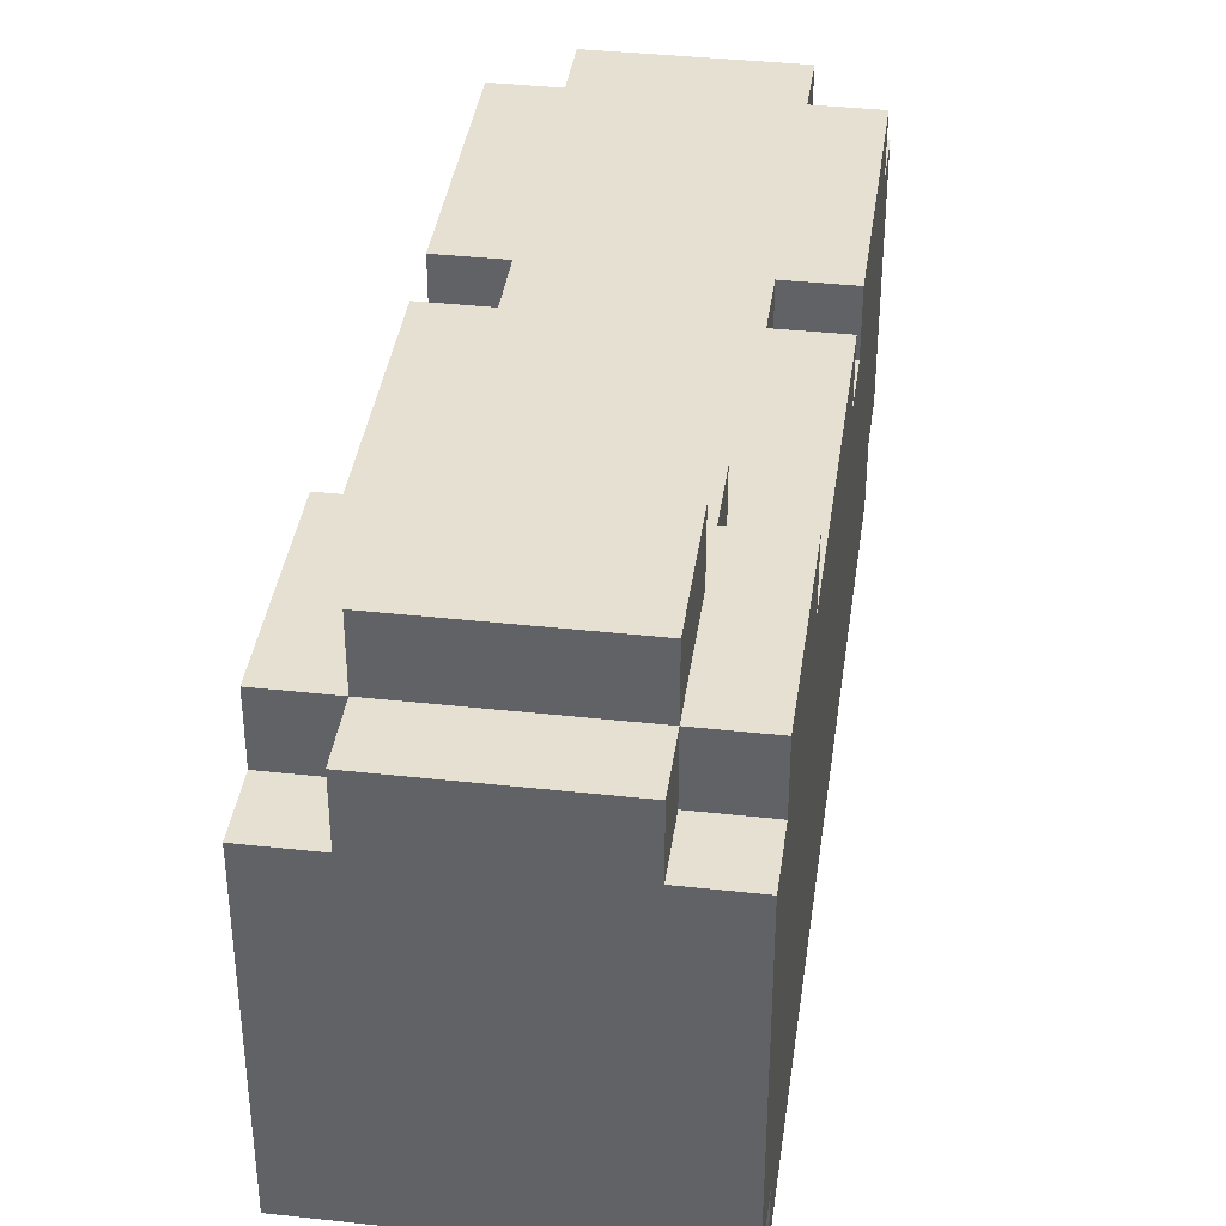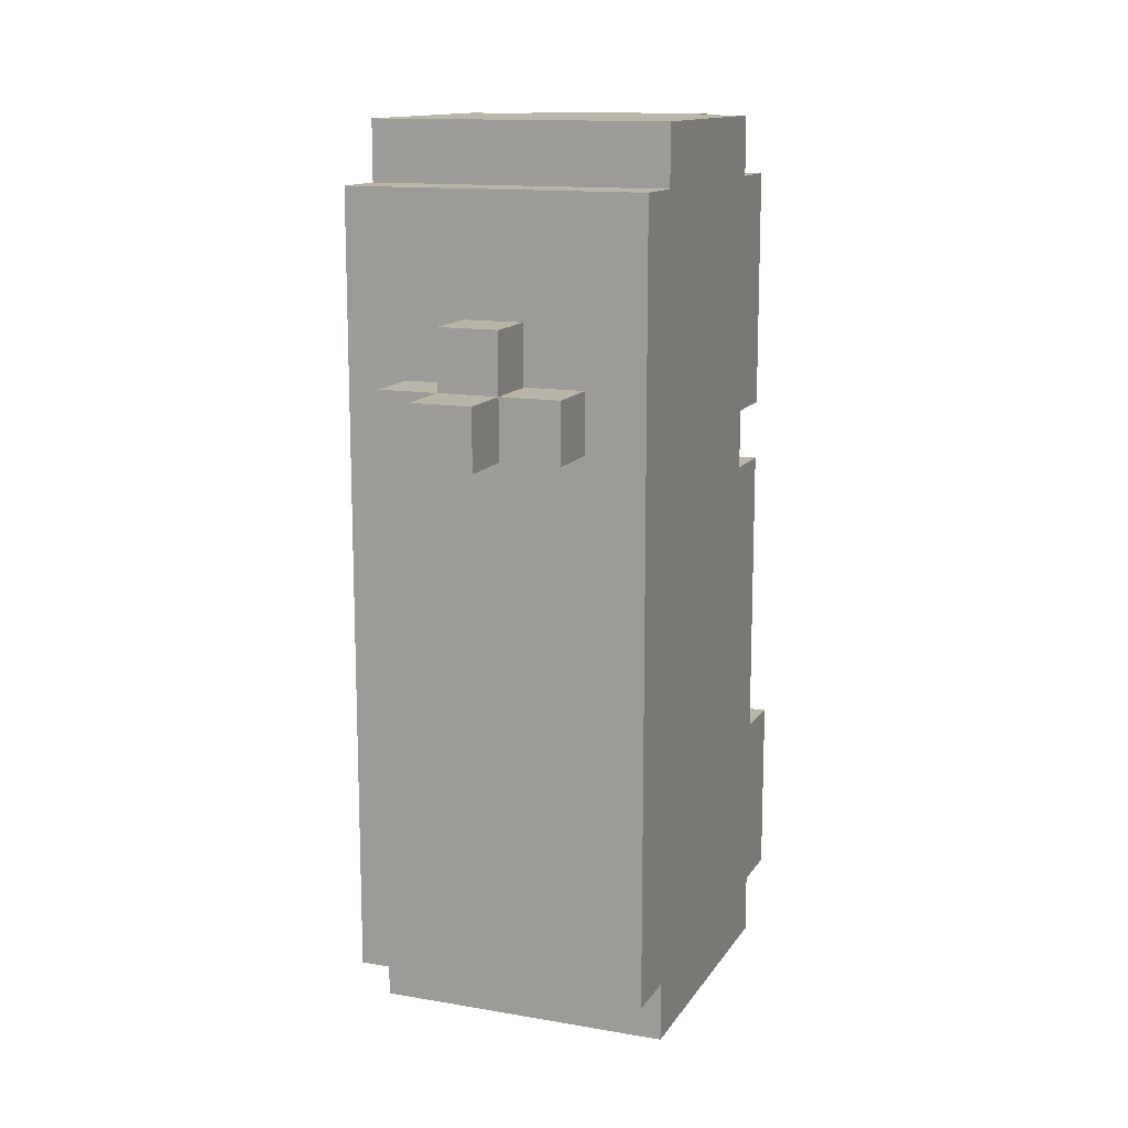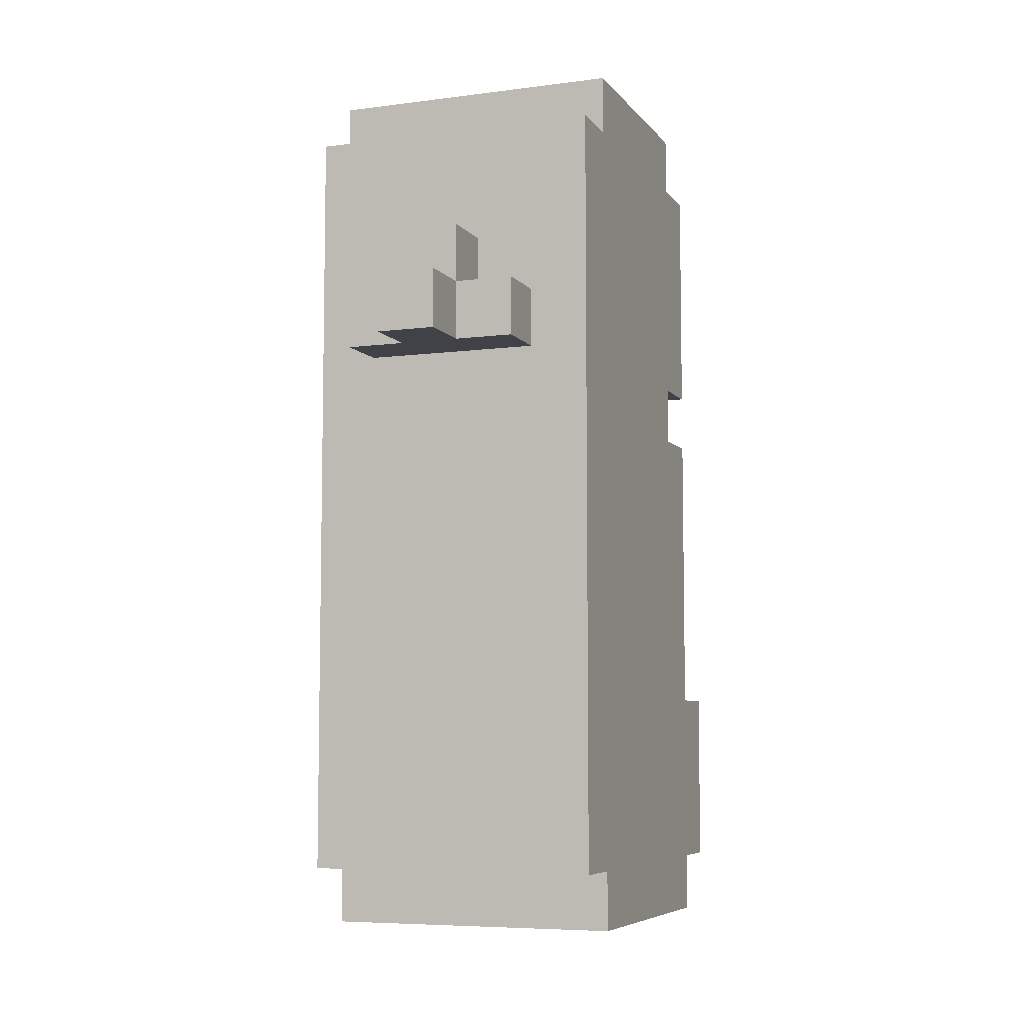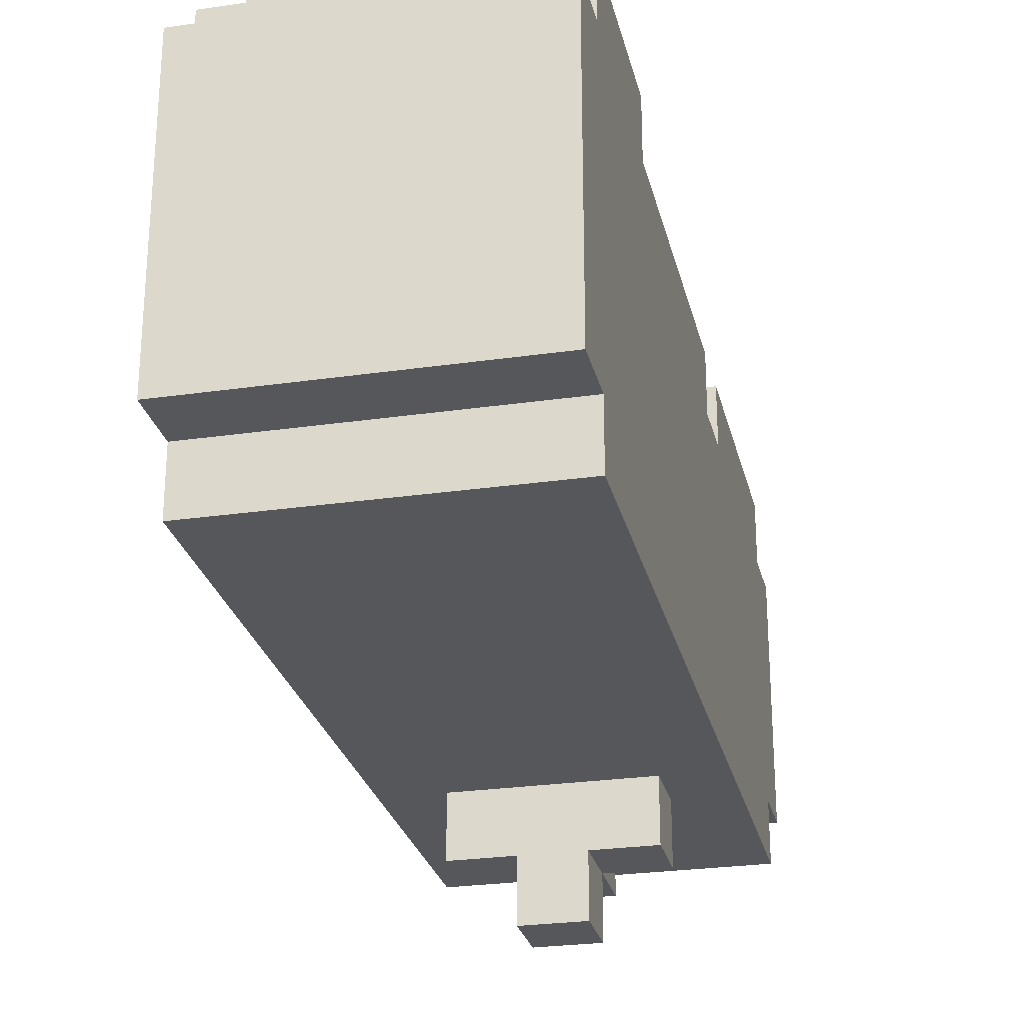
<metadata>
{"format":"obj","ext":"obj","renderer":"f3d","projection":"perspective","resolution":1024,"background":"white","views":[{"elev":38.5,"azim":7.9,"up":"+Z"},{"elev":13.4,"azim":-158.8,"up":"+Y"},{"elev":-6.8,"azim":-159.2,"up":"+Y"},{"elev":-26.5,"azim":12.8,"up":"+Z"}]}
</metadata>
<code>
o
v -0.2 1.3 -0.2
v -0.2 1.3 0.2
v -0.2 1.3 0.3
v -0.2 1.4 -0.3
v -0.2 1.4 -0.2
v -0.2 1.4 0.3
v -0.2 1.4 0.4
v -0.2 1.7 0.3
v -0.2 1.7 0.4
v -0.2 1.9 0.1
v -0.2 1.9 0.2
v -0.2 2 0
v -0.2 2 0.1
v -0.2 2.1 -0.2
v -0.2 2.1 0
v -0.2 2.2 -0.3
v -0.2 2.2 -0.2
v -0.2 2.2 0.2
v -0.2 2.2 0.3
v -0.2 2.3 0.2
v -0.2 2.3 0.3
v -0.2 2.4 -0.1
v -0.2 2.4 0
v -0.2 2.4 0.1
v -0.2 2.5 -0.1
v -0.2 2.5 0
v -0.2 2.6 -0.1
v -0.2 2.6 0.1
v -0.2 2.7 -0.3
v -0.2 2.7 -0.2
v -0.2 2.7 0.2
v -0.2 2.7 0.3
v -0.2 2.8 -0.2
v -0.2 2.8 0.2
v -0.1 1.3 0.3
v -0.1 1.3 0.4
v -0.1 1.4 0.3
v -0.1 1.4 0.4
v -0.1 1.4 0.5
v -0.1 1.6 0.4
v -0.1 1.6 0.5
v -0.1 1.7 0.3
v -0.1 1.7 0.4
v -0.1 1.8 0.3
v -0.1 1.8 0.4
v -0.1 2.2 0.2
v -0.1 2.2 0.3
v -0.1 2.3 -0.4
v -0.1 2.3 -0.3
v -0.1 2.3 0.2
v -0.1 2.3 0.3
v -0.1 2.4 -0.4
v -0.1 2.4 -0.3
v -0.1 2.7 0.2
v -0.1 2.7 0.3
v -0.1 2.8 0.2
v -0.1 2.8 0.3
v 0 2.3 -0.5
v 0 2.3 -0.4
v 0 2.4 -0.5
v 0 2.4 -0.4
v 0 2.4 -0.3
v 0 2.5 -0.4
v 0 2.5 -0.3
v 0.2 1.4 -0.2
v 0.2 1.4 0.2
v 0.2 1.4 0.4
v 0.2 1.6 0.3
v 0.2 1.6 0.4
v 0.2 1.8 0.2
v 0.2 1.8 0.3
v 0.2 1.9 0.1
v 0.2 1.9 0.2
v 0.2 2 0
v 0.2 2 0.1
v 0.2 2.1 -0.2
v 0.2 2.1 0
v 0.2 2.1 0.2
v 0.2 2.3 -0.2
v 0.2 2.3 0.2
v 0.2 2.4 -0.1
v 0.2 2.4 0
v 0.2 2.4 0.1
v 0.2 2.5 -0.1
v 0.2 2.5 0
v 0.2 2.6 -0.1
v 0.2 2.6 0.1
v 0.2 2.7 -0.2
v 0.2 2.7 0.2
v -0.1 1.4 -0.2
v -0.1 1.4 0.2
v -0.1 1.4 0.4
v -0.1 1.6 0.3
v -0.1 1.6 0.4
v -0.1 1.8 0.2
v -0.1 1.8 0.3
v -0.1 1.9 0.1
v -0.1 1.9 0.2
v -0.1 2 0
v -0.1 2 0.1
v -0.1 2.1 -0.2
v -0.1 2.1 0
v -0.1 2.1 0.2
v -0.1 2.3 -0.2
v -0.1 2.3 0.2
v -0.1 2.4 -0.1
v -0.1 2.4 0
v -0.1 2.4 0.1
v -0.1 2.5 -0.1
v -0.1 2.5 0
v -0.1 2.6 -0.1
v -0.1 2.6 0.1
v -0.1 2.7 -0.2
v -0.1 2.7 0.2
v 0.1 2.3 -0.5
v 0.1 2.3 -0.4
v 0.1 2.4 -0.5
v 0.1 2.4 -0.4
v 0.1 2.4 -0.3
v 0.1 2.5 -0.4
v 0.1 2.5 -0.3
v 0.2 1.3 0.3
v 0.2 1.3 0.4
v 0.2 1.4 0.3
v 0.2 1.4 0.4
v 0.2 1.4 0.5
v 0.2 1.6 0.4
v 0.2 1.6 0.5
v 0.2 1.7 0.3
v 0.2 1.7 0.4
v 0.2 1.8 0.3
v 0.2 1.8 0.4
v 0.2 2.2 0.2
v 0.2 2.2 0.3
v 0.2 2.3 -0.4
v 0.2 2.3 -0.3
v 0.2 2.3 0.2
v 0.2 2.3 0.3
v 0.2 2.4 -0.4
v 0.2 2.4 -0.3
v 0.2 2.7 0.2
v 0.2 2.7 0.3
v 0.2 2.8 0.2
v 0.2 2.8 0.3
v 0.3 1.3 -0.2
v 0.3 1.3 0.2
v 0.3 1.3 0.3
v 0.3 1.4 -0.3
v 0.3 1.4 -0.2
v 0.3 1.4 0.3
v 0.3 1.4 0.4
v 0.3 1.7 0.3
v 0.3 1.7 0.4
v 0.3 1.9 0.1
v 0.3 1.9 0.2
v 0.3 2 0
v 0.3 2 0.1
v 0.3 2.1 -0.2
v 0.3 2.1 0
v 0.3 2.2 -0.3
v 0.3 2.2 -0.2
v 0.3 2.2 0.2
v 0.3 2.2 0.3
v 0.3 2.3 0.2
v 0.3 2.3 0.3
v 0.3 2.4 -0.1
v 0.3 2.4 0
v 0.3 2.4 0.1
v 0.3 2.5 -0.1
v 0.3 2.5 0
v 0.3 2.6 -0.1
v 0.3 2.6 0.1
v 0.3 2.7 -0.3
v 0.3 2.7 -0.2
v 0.3 2.7 0.2
v 0.3 2.7 0.3
v 0.3 2.8 -0.2
v 0.3 2.8 0.2
v 0 2.3 -0.5
v 0 2.4 -0.5
v 0.1 2.3 -0.5
v 0.1 2.4 -0.5
v -0.1 2.3 -0.4
v -0.1 2.4 -0.4
v 0 2.3 -0.4
v 0 2.4 -0.4
v 0 2.5 -0.4
v 0.1 2.3 -0.4
v 0.1 2.4 -0.4
v 0.1 2.5 -0.4
v 0.2 2.3 -0.4
v 0.2 2.4 -0.4
v -0.2 1.4 -0.3
v -0.2 2.2 -0.3
v -0.2 2.7 -0.3
v -0.1 2.3 -0.3
v -0.1 2.4 -0.3
v 0 2.4 -0.3
v 0 2.5 -0.3
v 0.1 2.4 -0.3
v 0.1 2.5 -0.3
v 0.2 2.3 -0.3
v 0.2 2.4 -0.3
v 0.3 1.4 -0.3
v 0.3 2.2 -0.3
v 0.3 2.7 -0.3
v -0.2 1.3 -0.2
v -0.2 1.4 -0.2
v -0.2 2.7 -0.2
v -0.2 2.8 -0.2
v 0.3 1.3 -0.2
v 0.3 1.4 -0.2
v 0.3 2.7 -0.2
v 0.3 2.8 -0.2
v -0.1 1.8 0.2
v -0.1 1.9 0.2
v -0.1 2.1 0.2
v -0.1 2.3 0.2
v -0.1 2.7 0.2
v 0.2 1.8 0.2
v 0.2 1.9 0.2
v 0.2 2.1 0.2
v 0.2 2.3 0.2
v 0.2 2.7 0.2
v -0.1 1.6 0.3
v -0.1 1.8 0.3
v 0.2 1.6 0.3
v 0.2 1.8 0.3
v -0.1 1.4 0.4
v -0.1 1.6 0.4
v 0.2 1.4 0.4
v 0.2 1.6 0.4
v -0.1 1.4 -0.2
v -0.1 2.1 -0.2
v -0.1 2.3 -0.2
v -0.1 2.7 -0.2
v 0.2 1.4 -0.2
v 0.2 2.1 -0.2
v 0.2 2.3 -0.2
v 0.2 2.7 -0.2
v -0.2 2.2 0.2
v -0.2 2.3 0.2
v -0.2 2.7 0.2
v -0.2 2.8 0.2
v -0.1 2.2 0.2
v -0.1 2.3 0.2
v -0.1 2.7 0.2
v -0.1 2.8 0.2
v 0.2 2.2 0.2
v 0.2 2.3 0.2
v 0.2 2.7 0.2
v 0.2 2.8 0.2
v 0.3 2.2 0.2
v 0.3 2.3 0.2
v 0.3 2.7 0.2
v 0.3 2.8 0.2
v -0.2 1.3 0.3
v -0.2 1.4 0.3
v -0.2 1.7 0.3
v -0.2 2.2 0.3
v -0.2 2.3 0.3
v -0.2 2.7 0.3
v -0.1 1.3 0.3
v -0.1 1.4 0.3
v -0.1 1.7 0.3
v -0.1 1.8 0.3
v -0.1 2.2 0.3
v -0.1 2.3 0.3
v -0.1 2.7 0.3
v -0.1 2.8 0.3
v 0.2 1.3 0.3
v 0.2 1.4 0.3
v 0.2 1.7 0.3
v 0.2 1.8 0.3
v 0.2 2.2 0.3
v 0.2 2.3 0.3
v 0.2 2.7 0.3
v 0.2 2.8 0.3
v 0.3 1.3 0.3
v 0.3 1.4 0.3
v 0.3 1.7 0.3
v 0.3 2.2 0.3
v 0.3 2.3 0.3
v 0.3 2.7 0.3
v -0.2 1.4 0.4
v -0.2 1.7 0.4
v -0.1 1.3 0.4
v -0.1 1.4 0.4
v -0.1 1.6 0.4
v -0.1 1.7 0.4
v -0.1 1.8 0.4
v 0.2 1.3 0.4
v 0.2 1.4 0.4
v 0.2 1.6 0.4
v 0.2 1.7 0.4
v 0.2 1.8 0.4
v 0.3 1.4 0.4
v 0.3 1.7 0.4
v -0.1 1.4 0.5
v -0.1 1.6 0.5
v 0.2 1.4 0.5
v 0.2 1.6 0.5
v -0.2 1.3 -0.2
v 0.3 1.3 -0.2
v -0.2 1.3 0.2
v 0.3 1.3 0.2
v -0.2 1.3 0.3
v -0.1 1.3 0.3
v 0.2 1.3 0.3
v 0.3 1.3 0.3
v -0.1 1.3 0.4
v 0.2 1.3 0.4
v -0.2 1.4 -0.3
v 0.3 1.4 -0.3
v -0.2 1.4 -0.2
v 0.3 1.4 -0.2
v -0.2 1.4 0.3
v -0.1 1.4 0.3
v 0.2 1.4 0.3
v 0.3 1.4 0.3
v -0.2 1.4 0.4
v -0.1 1.4 0.4
v 0.2 1.4 0.4
v 0.3 1.4 0.4
v -0.1 1.4 0.5
v 0.2 1.4 0.5
v -0.1 1.6 0.3
v 0.2 1.6 0.3
v -0.1 1.6 0.4
v 0.2 1.6 0.4
v -0.1 1.8 0.2
v 0.2 1.8 0.2
v -0.1 1.8 0.3
v 0.2 1.8 0.3
v -0.1 2.1 -0.2
v 0.2 2.1 -0.2
v -0.1 2.1 0
v 0.2 2.1 0
v -0.1 2.1 0.2
v 0.2 2.1 0.2
v 0 2.3 -0.5
v 0.1 2.3 -0.5
v -0.1 2.3 -0.4
v 0 2.3 -0.4
v 0.1 2.3 -0.4
v 0.2 2.3 -0.4
v -0.1 2.3 -0.3
v 0.2 2.3 -0.3
v -0.2 2.3 0.2
v -0.1 2.3 0.2
v 0.2 2.3 0.2
v 0.3 2.3 0.2
v -0.2 2.3 0.3
v -0.1 2.3 0.3
v 0.2 2.3 0.3
v 0.3 2.3 0.3
v -0.1 2.7 -0.2
v 0.2 2.7 -0.2
v -0.1 2.7 0.2
v 0.2 2.7 0.2
v -0.1 1.4 -0.2
v 0.2 1.4 -0.2
v -0.1 1.4 0.2
v 0.2 1.4 0.2
v -0.1 1.4 0.4
v 0.2 1.4 0.4
v -0.1 1.6 0.4
v 0.2 1.6 0.4
v -0.1 1.6 0.5
v 0.2 1.6 0.5
v -0.2 1.7 0.3
v -0.1 1.7 0.3
v 0.2 1.7 0.3
v 0.3 1.7 0.3
v -0.2 1.7 0.4
v -0.1 1.7 0.4
v 0.2 1.7 0.4
v 0.3 1.7 0.4
v -0.1 1.8 0.3
v 0.2 1.8 0.3
v -0.1 1.8 0.4
v 0.2 1.8 0.4
v -0.2 2.2 0.2
v -0.1 2.2 0.2
v 0.2 2.2 0.2
v 0.3 2.2 0.2
v -0.2 2.2 0.3
v -0.1 2.2 0.3
v 0.2 2.2 0.3
v 0.3 2.2 0.3
v -0.1 2.3 -0.2
v 0.2 2.3 -0.2
v -0.1 2.3 0.2
v 0.2 2.3 0.2
v 0 2.4 -0.5
v 0.1 2.4 -0.5
v -0.1 2.4 -0.4
v 0 2.4 -0.4
v 0.1 2.4 -0.4
v 0.2 2.4 -0.4
v -0.1 2.4 -0.3
v 0 2.4 -0.3
v 0.1 2.4 -0.3
v 0.2 2.4 -0.3
v 0 2.5 -0.4
v 0.1 2.5 -0.4
v 0 2.5 -0.3
v 0.1 2.5 -0.3
v -0.2 2.7 -0.3
v 0.3 2.7 -0.3
v -0.2 2.7 -0.2
v 0.3 2.7 -0.2
v -0.2 2.7 0.2
v -0.1 2.7 0.2
v 0.2 2.7 0.2
v 0.3 2.7 0.2
v -0.2 2.7 0.3
v -0.1 2.7 0.3
v 0.2 2.7 0.3
v 0.3 2.7 0.3
v -0.2 2.8 -0.2
v 0.3 2.8 -0.2
v -0.2 2.8 0.2
v -0.1 2.8 0.2
v 0.2 2.8 0.2
v 0.3 2.8 0.2
v -0.1 2.8 0.3
v 0.2 2.8 0.3
f 1 2 5
f 2 3 6
f 2 6 8
f 6 7 8
f 8 7 9
f 4 5 10
f 5 2 10
f 2 8 11
f 10 2 11
f 4 10 12
f 10 11 13
f 12 10 13
f 4 12 14
f 12 13 15
f 14 12 15
f 4 14 16
f 14 15 17
f 16 14 17
f 11 8 18
f 17 15 18
f 13 11 18
f 15 13 18
f 18 8 19
f 16 17 20
f 17 18 20
f 16 20 22
f 20 21 22
f 22 21 23
f 23 21 24
f 16 22 25
f 22 23 25
f 23 24 26
f 25 23 26
f 16 25 27
f 25 26 27
f 24 21 28
f 27 26 28
f 26 24 28
f 16 27 29
f 27 28 29
f 29 28 30
f 28 21 31
f 30 28 31
f 31 21 32
f 30 31 33
f 33 31 34
f 35 36 37
f 37 36 38
f 38 39 40
f 40 39 41
f 42 43 44
f 44 43 45
f 46 47 50
f 50 47 51
f 48 49 52
f 52 49 53
f 54 55 56
f 56 55 57
f 58 59 60
f 60 59 61
f 61 62 63
f 63 62 64
f 66 67 68
f 68 67 69
f 65 66 70
f 66 68 70
f 70 68 71
f 65 70 72
f 72 70 73
f 65 72 74
f 72 73 75
f 74 72 75
f 65 74 76
f 74 75 77
f 76 74 77
f 75 73 78
f 77 75 78
f 79 80 81
f 81 80 82
f 82 80 83
f 79 81 84
f 81 82 84
f 82 83 85
f 84 82 85
f 79 84 86
f 84 85 86
f 83 80 87
f 86 85 87
f 85 83 87
f 79 86 88
f 86 87 88
f 87 80 89
f 88 87 89
f 93 92 91
f 94 92 93
f 95 91 90
f 95 93 91
f 96 93 95
f 97 95 90
f 98 95 97
f 99 97 90
f 100 98 97
f 100 97 99
f 101 99 90
f 102 100 99
f 102 99 101
f 103 98 100
f 103 100 102
f 106 105 104
f 107 105 106
f 108 105 107
f 109 106 104
f 109 107 106
f 110 108 107
f 110 107 109
f 111 109 104
f 111 110 109
f 112 105 108
f 112 110 111
f 112 108 110
f 113 111 104
f 113 112 111
f 114 105 112
f 114 112 113
f 117 116 115
f 118 116 117
f 120 119 118
f 121 119 120
f 124 123 122
f 125 123 124
f 127 126 125
f 128 126 127
f 131 130 129
f 132 130 131
f 137 134 133
f 138 134 137
f 139 136 135
f 140 136 139
f 143 142 141
f 144 142 143
f 149 146 145
f 150 147 146
f 152 150 146
f 152 151 150
f 153 151 152
f 154 149 148
f 154 146 149
f 155 152 146
f 155 146 154
f 156 154 148
f 157 155 154
f 157 154 156
f 158 156 148
f 159 157 156
f 159 156 158
f 160 158 148
f 161 159 158
f 161 158 160
f 162 152 155
f 162 159 161
f 162 155 157
f 162 157 159
f 163 152 162
f 164 161 160
f 164 162 161
f 166 164 160
f 166 165 164
f 167 165 166
f 168 165 167
f 169 166 160
f 169 167 166
f 170 168 167
f 170 167 169
f 171 169 160
f 171 170 169
f 172 165 168
f 172 170 171
f 172 168 170
f 173 171 160
f 173 172 171
f 174 172 173
f 175 165 172
f 175 172 174
f 176 165 175
f 177 175 174
f 178 175 177
f 179 180 181
f 181 180 182
f 183 184 185
f 185 184 186
f 186 187 189
f 189 187 190
f 188 189 191
f 191 189 192
f 194 195 196
f 196 195 197
f 197 195 198
f 198 195 199
f 199 195 201
f 194 196 202
f 200 201 203
f 193 194 204
f 202 203 205
f 204 194 205
f 194 202 205
f 203 201 206
f 205 203 206
f 201 195 206
f 207 208 211
f 211 208 212
f 209 210 213
f 213 210 214
f 215 216 220
f 216 217 220
f 220 217 221
f 221 217 222
f 218 219 223
f 223 219 224
f 225 226 227
f 227 226 228
f 229 230 231
f 231 230 232
f 237 234 233
f 238 234 237
f 239 236 235
f 240 236 239
f 245 242 241
f 246 242 245
f 247 244 243
f 248 244 247
f 253 250 249
f 254 250 253
f 255 252 251
f 256 252 255
f 263 258 257
f 264 258 263
f 265 260 259
f 266 260 265
f 267 260 266
f 268 262 261
f 269 262 268
f 274 267 266
f 274 270 269
f 274 268 267
f 274 269 268
f 275 270 274
f 276 270 275
f 277 270 276
f 278 270 277
f 279 272 271
f 280 272 279
f 281 274 273
f 281 275 274
f 282 275 281
f 283 277 276
f 284 277 283
f 288 286 285
f 289 286 288
f 290 286 289
f 292 288 287
f 293 288 292
f 294 291 290
f 294 290 289
f 295 291 294
f 296 291 295
f 297 294 293
f 297 295 294
f 298 295 297
f 301 300 299
f 302 300 301
f 303 304 305
f 305 304 306
f 305 306 307
f 307 306 308
f 308 306 309
f 309 306 310
f 308 309 311
f 311 309 312
f 313 314 315
f 315 314 316
f 317 318 321
f 321 318 322
f 319 320 323
f 323 320 324
f 322 323 325
f 325 323 326
f 327 328 329
f 329 328 330
f 331 332 333
f 333 332 334
f 335 336 337
f 337 336 338
f 337 338 339
f 339 338 340
f 341 342 344
f 344 342 345
f 343 344 347
f 345 346 347
f 344 345 347
f 347 346 348
f 349 350 353
f 353 350 354
f 351 352 355
f 355 352 356
f 357 358 359
f 359 358 360
f 363 362 361
f 364 362 363
f 365 364 363
f 366 364 365
f 369 368 367
f 370 368 369
f 375 372 371
f 376 372 375
f 377 374 373
f 378 374 377
f 381 380 379
f 382 380 381
f 387 384 383
f 388 384 387
f 389 386 385
f 390 386 389
f 393 392 391
f 394 392 393
f 398 396 395
f 399 396 398
f 401 398 397
f 402 398 401
f 403 400 399
f 404 400 403
f 407 406 405
f 408 406 407
f 411 410 409
f 412 410 411
f 417 414 413
f 418 414 417
f 419 416 415
f 420 416 419
f 423 422 421
f 424 422 423
f 425 422 424
f 426 422 425
f 427 425 424
f 428 425 427

</code>
